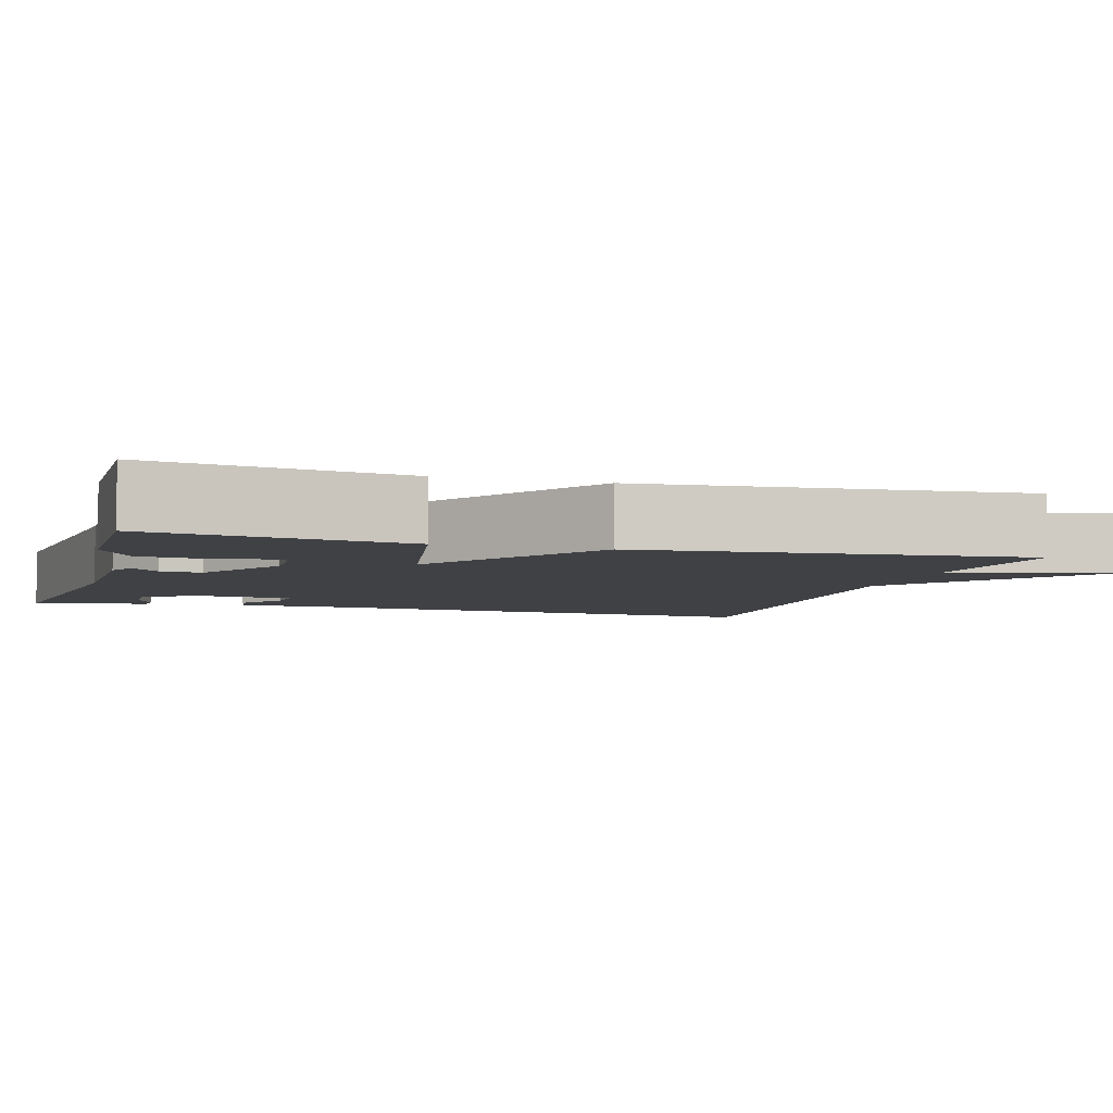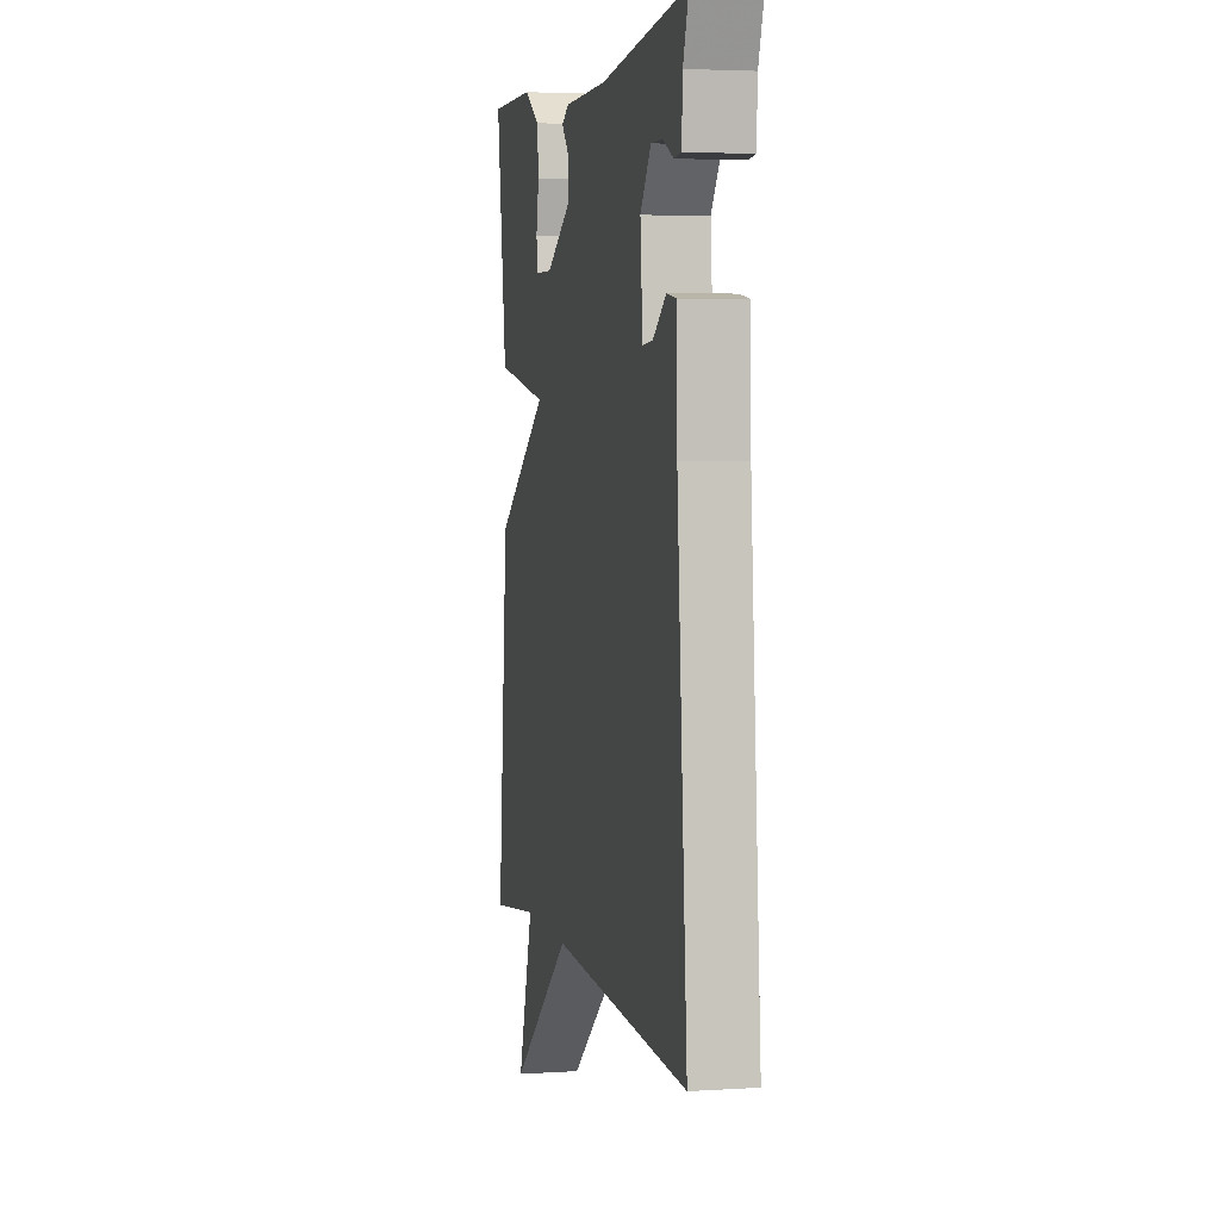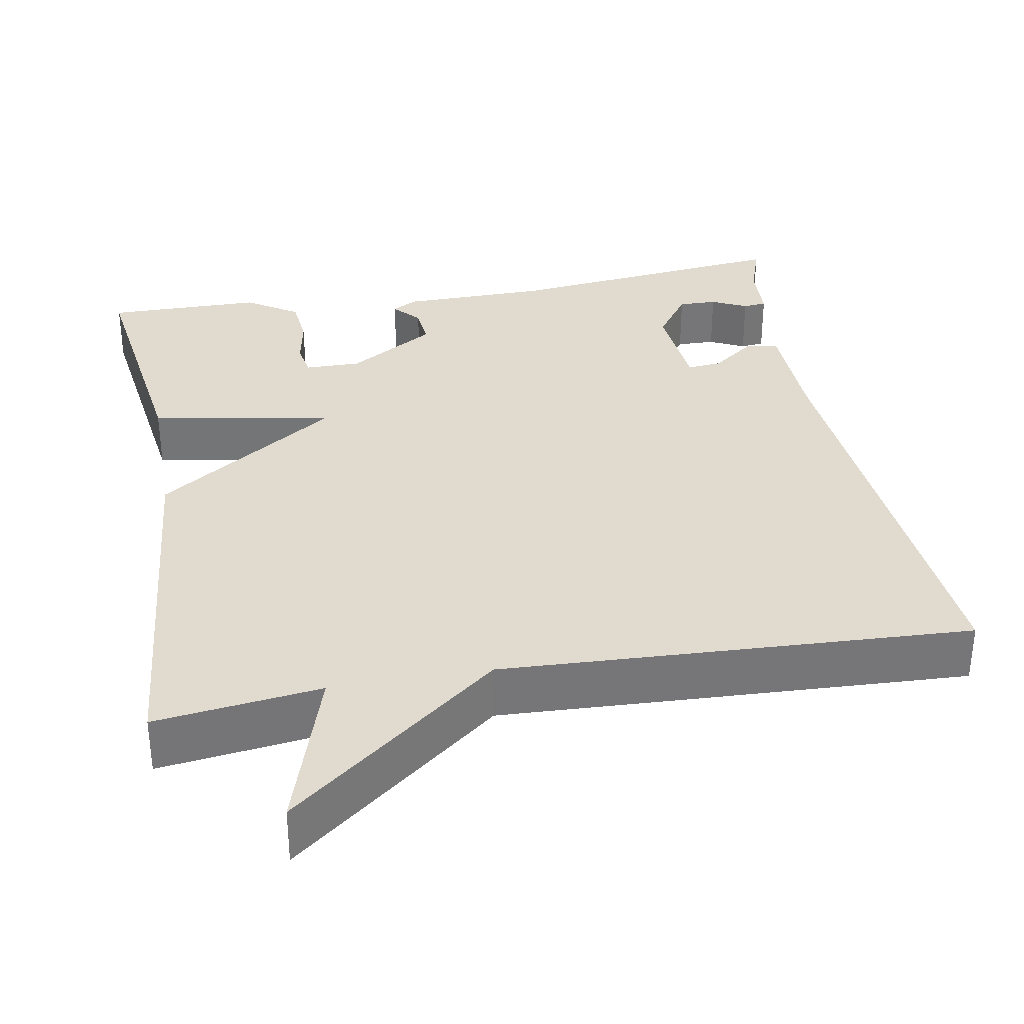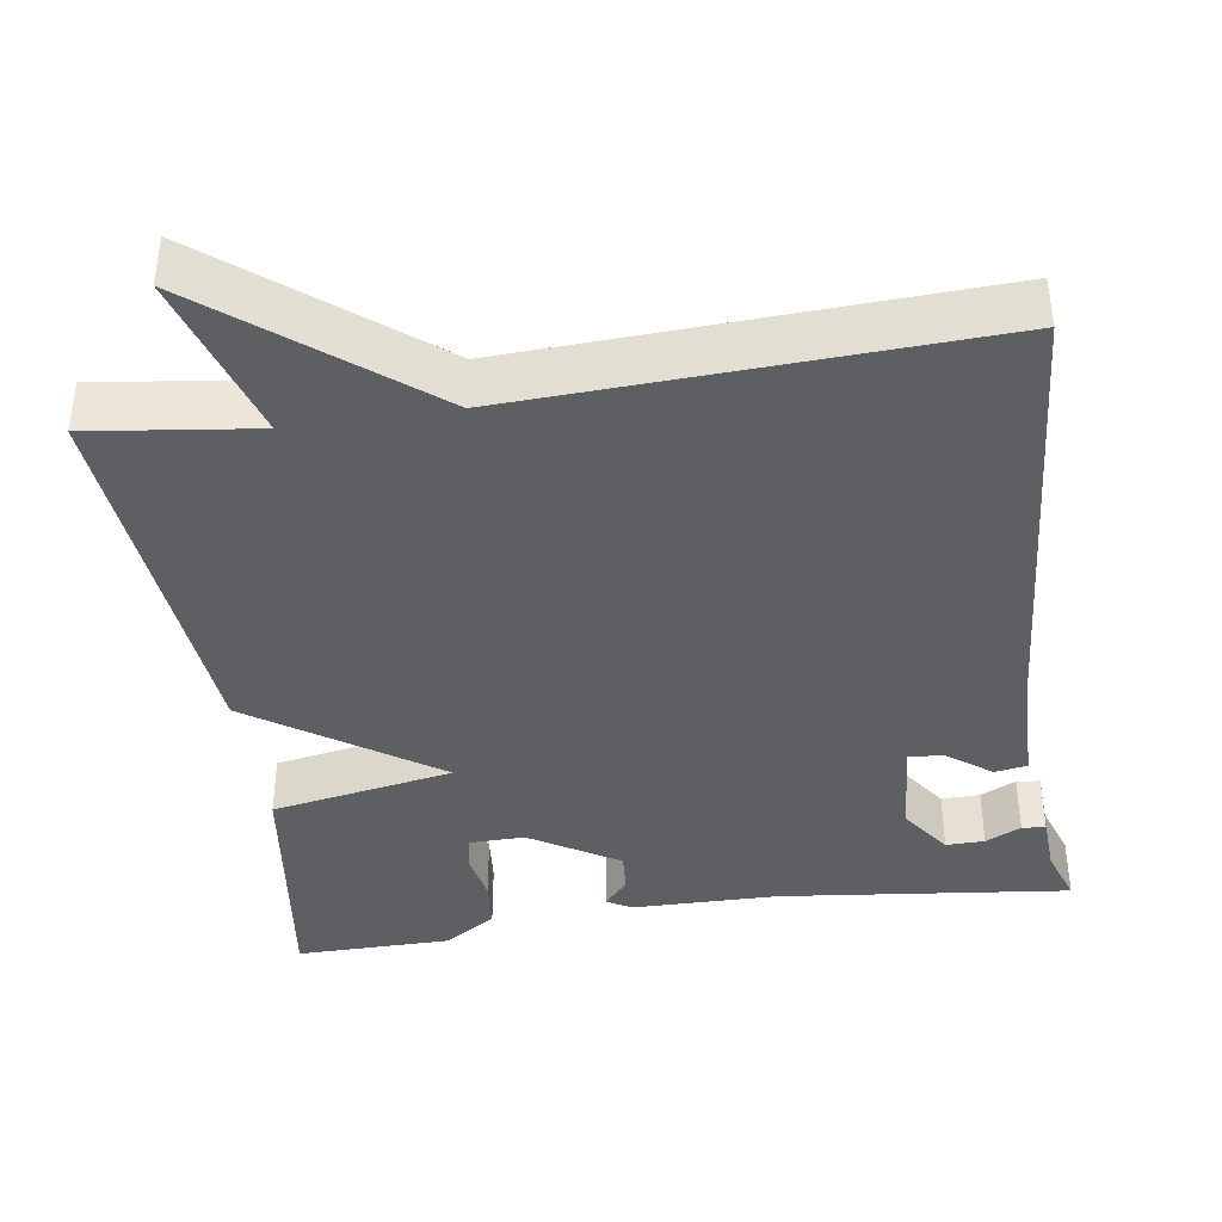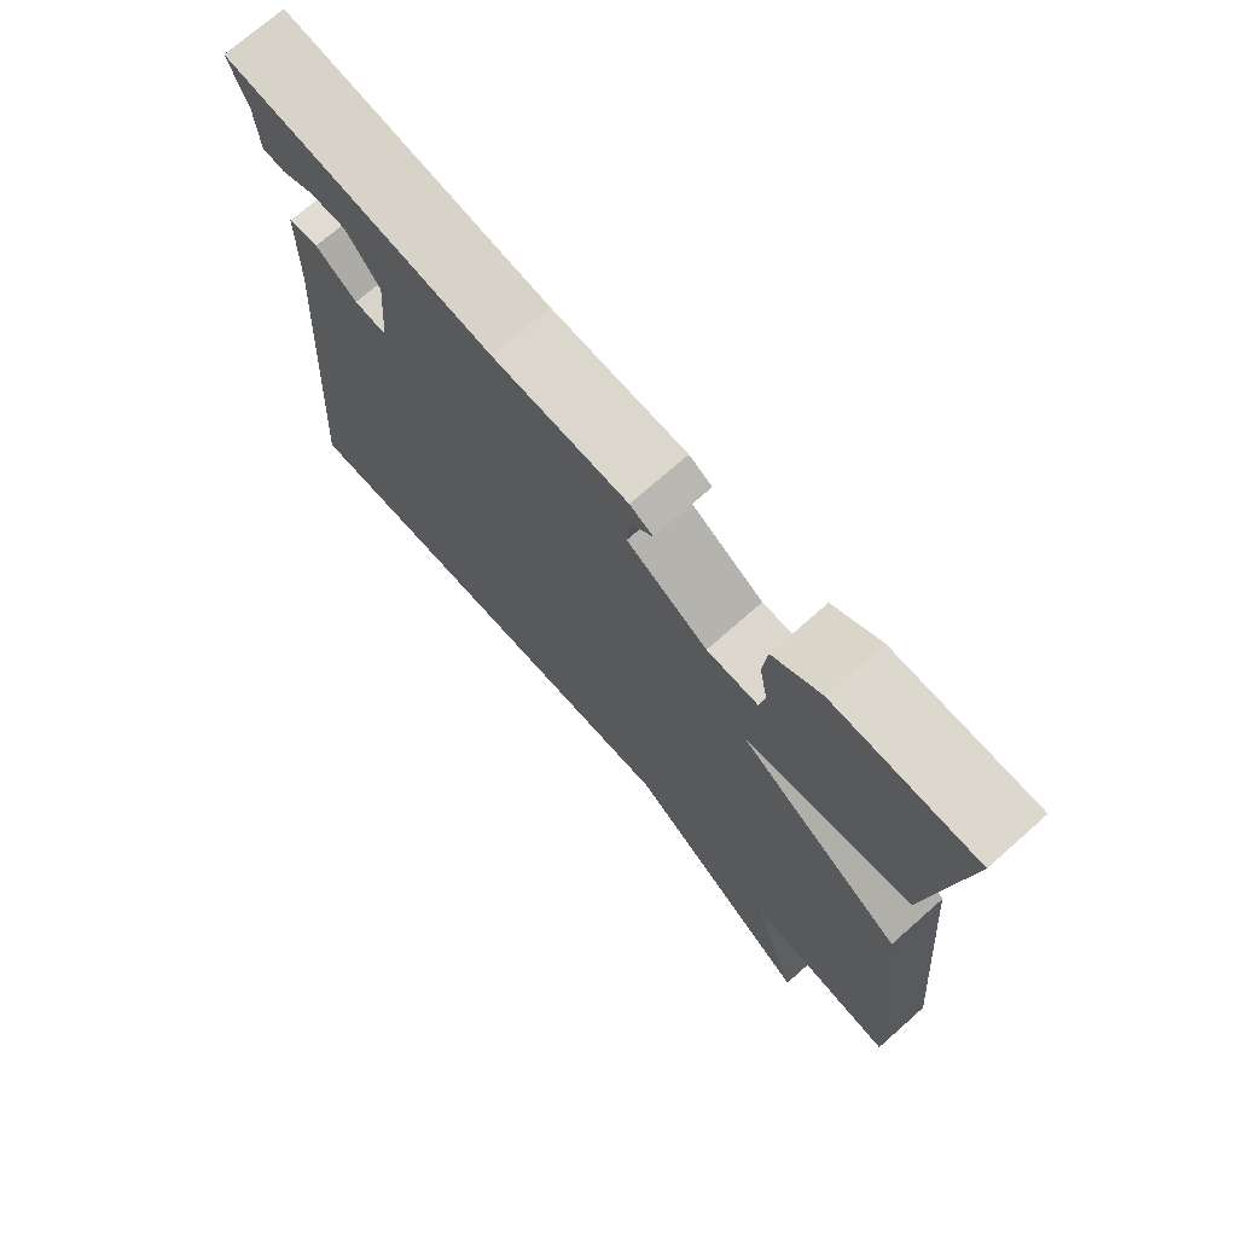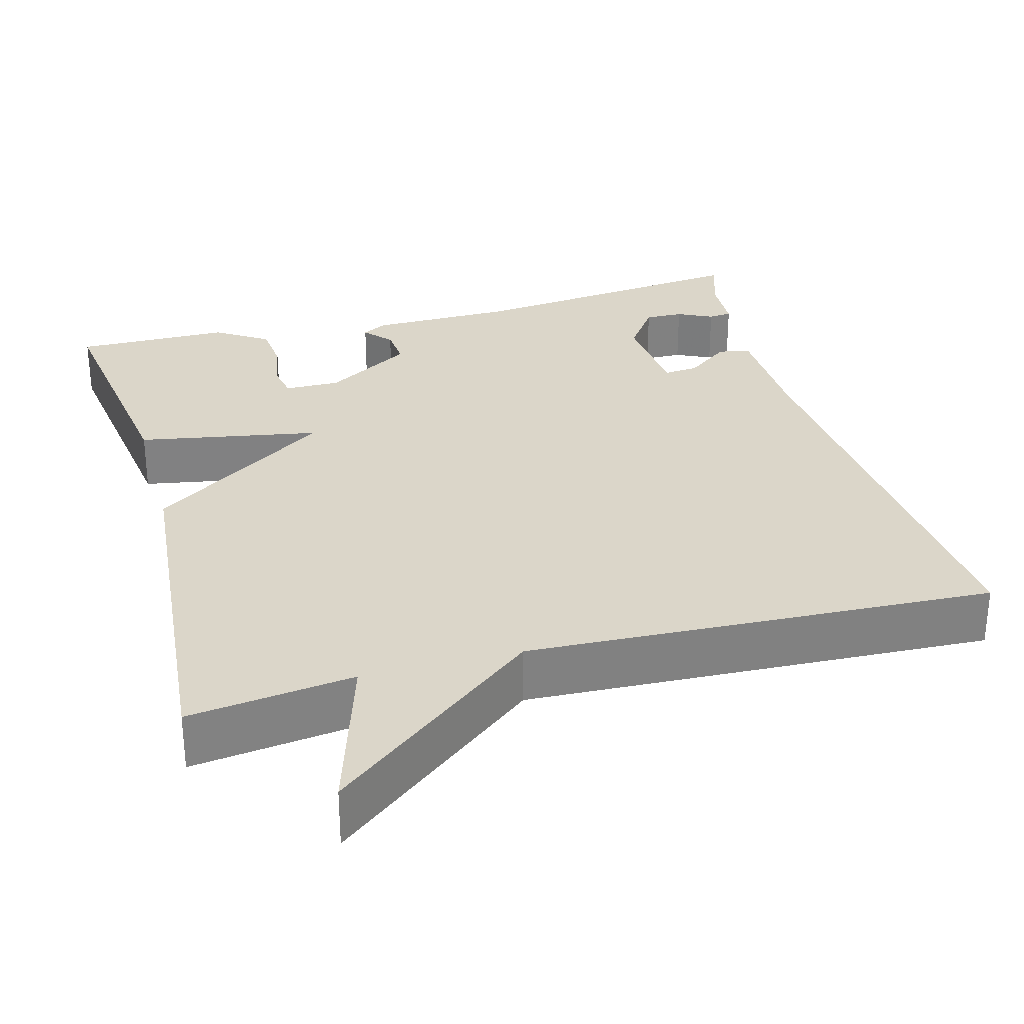
<metadata>
{"format":"obj","ext":"obj","renderer":"f3d","projection":"perspective","resolution":1024,"background":"white","views":[{"elev":-5.3,"azim":73.6,"up":"+Y"},{"elev":3.9,"azim":-102.1,"up":"+Z"},{"elev":33.6,"azim":169.8,"up":"+Y"},{"elev":-39.7,"azim":-171.5,"up":"+Y"},{"elev":72.9,"azim":48.6,"up":"+Z"},{"elev":29.9,"azim":164.6,"up":"+Y"}]}
</metadata>
<code>
v -0.5 0.07 -0.5
v -0.457 0.07 0.076
v -0.454 0.07 0.224
v -0.413 0.07 0.231
v -0.357 0.07 0.189
v -0.313 0.07 0.185
v -0.303 0.07 0.311
v -0.348 0.07 0.375
v -0.397 0.07 0.374
v -0.442 0.07 0.352
v -0.472 0.07 0.355
v -0.476 0.07 0.429
v -0.5 0.07 0.5
v -0.132 0.07 0.458
v 0.054 0.07 0.456
v 0.086 0.07 0.438
v 0.055 0.07 0.403
v 0.051 0.07 0.351
v 0.163 0.07 0.282
v 0.234 0.07 0.283
v 0.242 0.07 0.327
v 0.23 0.07 0.391
v 0.236 0.07 0.455
v 0.302 0.07 0.498
v 0.5 0.07 0.5
v 0.456 0.07 0.179
v 0.225 0.07 0.137
v 0.456 0.07 -0.021
v 0.5 0.07 -0.5
v 0.291 0.07 -0.473
v 0.357 0.07 -0.684
v 0.091 0.07 -0.473
v -0.5 0 -0.5
v -0.457 0 0.076
v -0.454 0 0.224
v -0.413 0 0.231
v -0.357 0 0.189
v -0.313 0 0.185
v -0.303 0 0.311
v -0.348 0 0.375
v -0.397 0 0.374
v -0.442 0 0.352
v -0.472 0 0.355
v -0.476 0 0.429
v -0.5 0 0.5
v -0.132 0 0.458
v 0.054 0 0.456
v 0.086 0 0.438
v 0.055 0 0.403
v 0.051 0 0.351
v 0.163 0 0.282
v 0.234 0 0.283
v 0.242 0 0.327
v 0.23 0 0.391
v 0.236 0 0.455
v 0.302 0 0.498
v 0.5 0 0.5
v 0.456 0 0.179
v 0.225 0 0.137
v 0.456 0 -0.021
v 0.5 0 -0.5
v 0.291 0 -0.473
v 0.357 0 -0.684
v 0.091 0 -0.473
f 30 31 32
f 27 28 29 30
f 27 30 32
f 24 25 26 27
f 21 22 23 24
f 20 21 24 27
f 32 1 2
f 27 32 2
f 20 27 2
f 19 20 2
f 14 15 16 17
f 14 17 18
f 13 14 18
f 12 13 18
f 9 10 11 12
f 8 9 12
f 8 12 18 19
f 2 3 4 5
f 2 5 6
f 19 2 6
f 7 8 19
f 6 7 19
f 64 63 62
f 62 61 60 59
f 64 62 59
f 59 58 57 56
f 56 55 54 53
f 59 56 53 52
f 34 33 64
f 34 64 59
f 34 59 52
f 34 52 51
f 49 48 47 46
f 50 49 46
f 50 46 45
f 50 45 44
f 44 43 42 41
f 44 41 40
f 51 50 44 40
f 37 36 35 34
f 38 37 34
f 38 34 51
f 51 40 39
f 51 39 38
f 1 33 34 2
f 2 34 35 3
f 3 35 36 4
f 4 36 37 5
f 5 37 38 6
f 6 38 39 7
f 7 39 40 8
f 8 40 41 9
f 9 41 42 10
f 10 42 43 11
f 11 43 44 12
f 12 44 45 13
f 13 45 46 14
f 14 46 47 15
f 15 47 48 16
f 16 48 49 17
f 17 49 50 18
f 18 50 51 19
f 19 51 52 20
f 20 52 53 21
f 21 53 54 22
f 22 54 55 23
f 23 55 56 24
f 24 56 57 25
f 25 57 58 26
f 26 58 59 27
f 27 59 60 28
f 28 60 61 29
f 29 61 62 30
f 30 62 63 31
f 31 63 64 32
f 32 64 33 1

</code>
